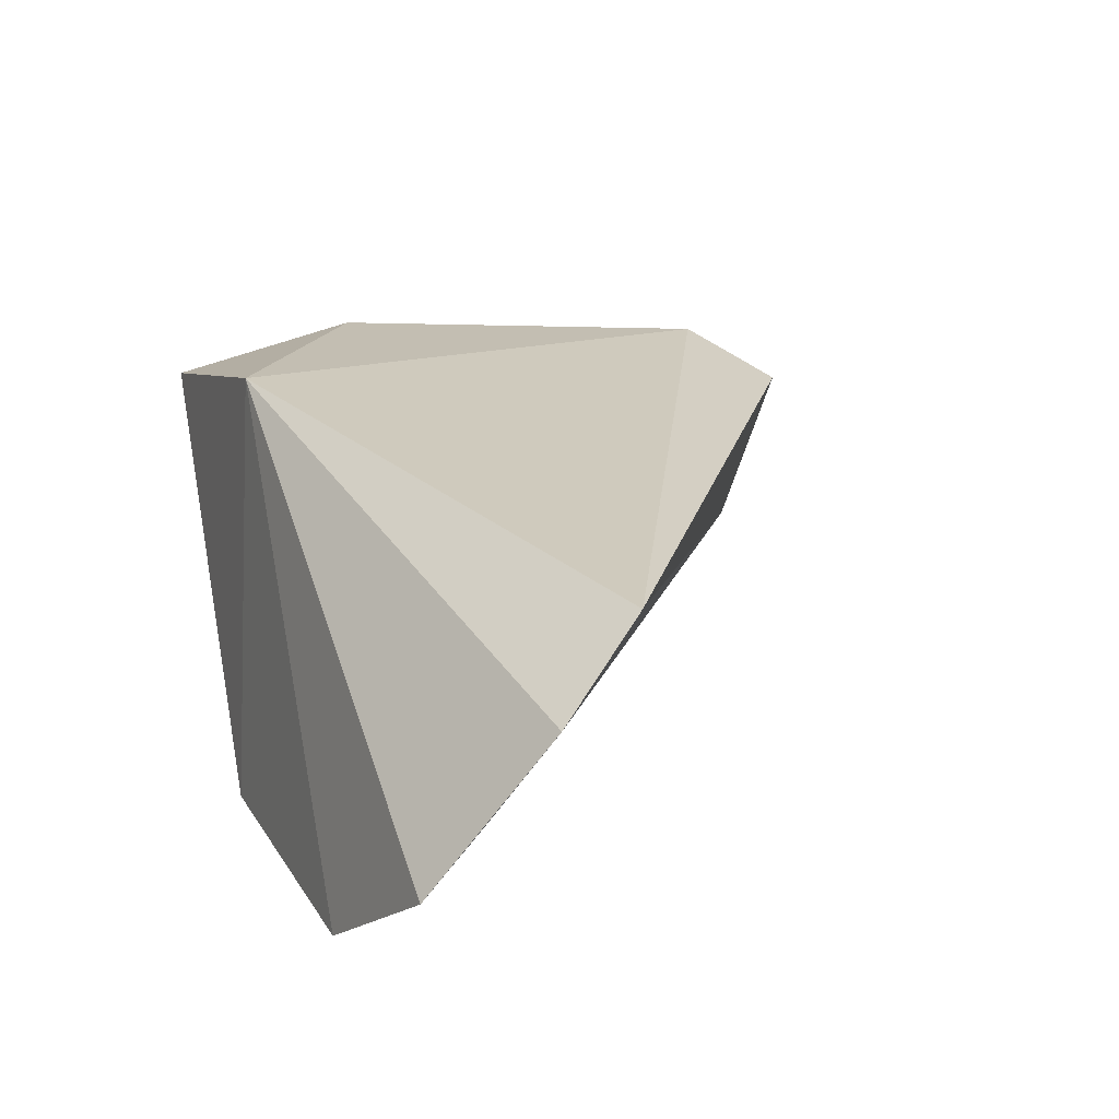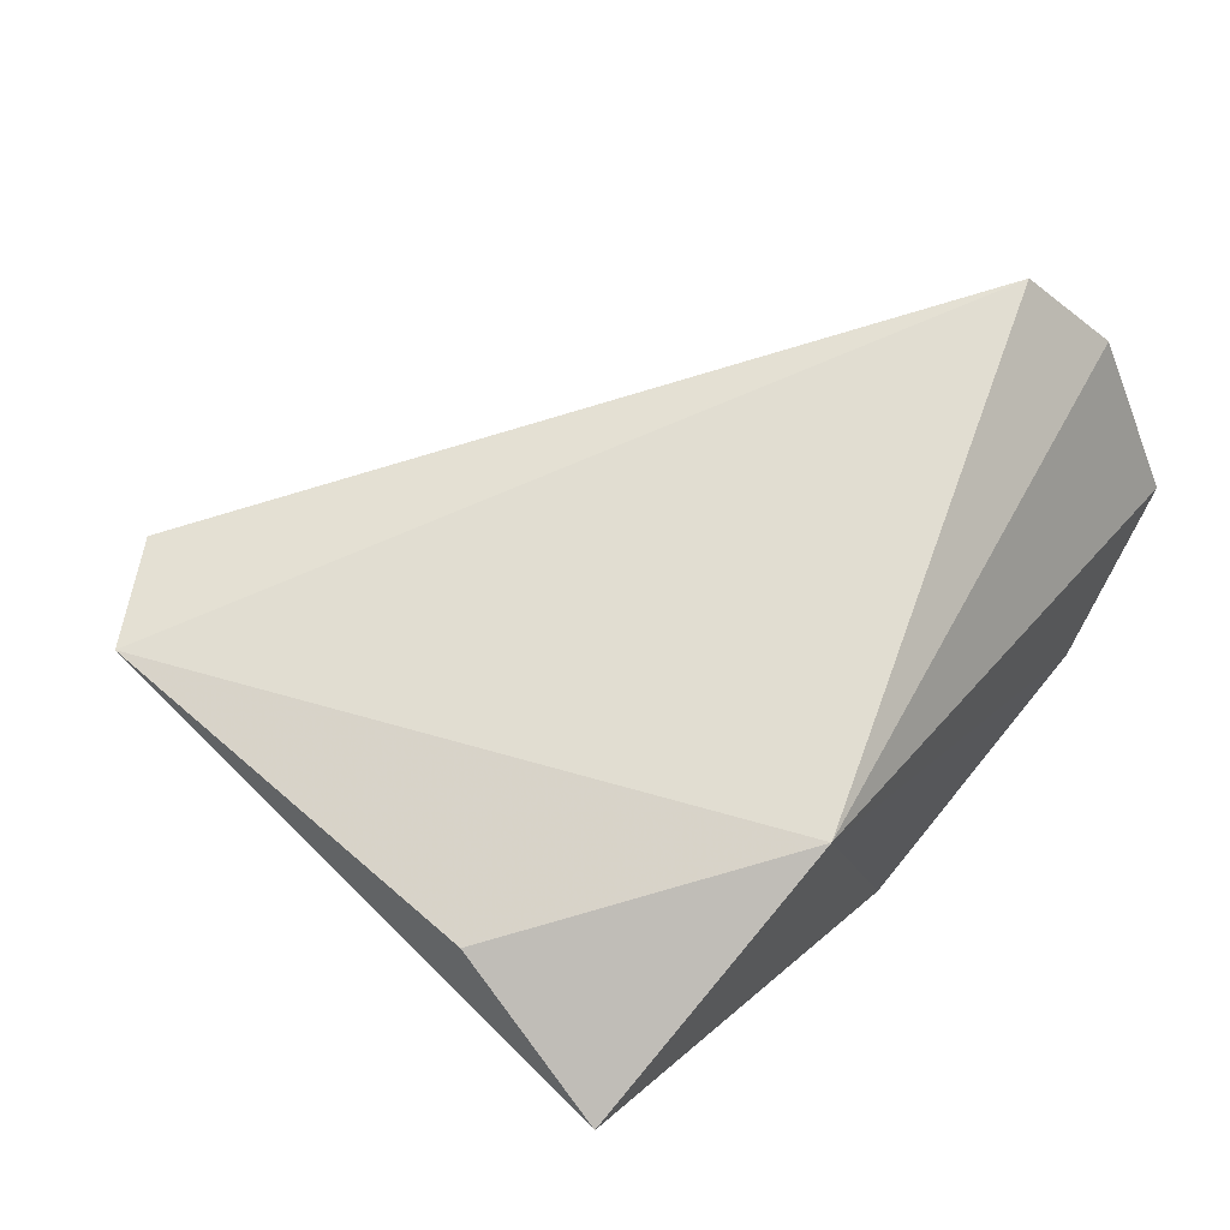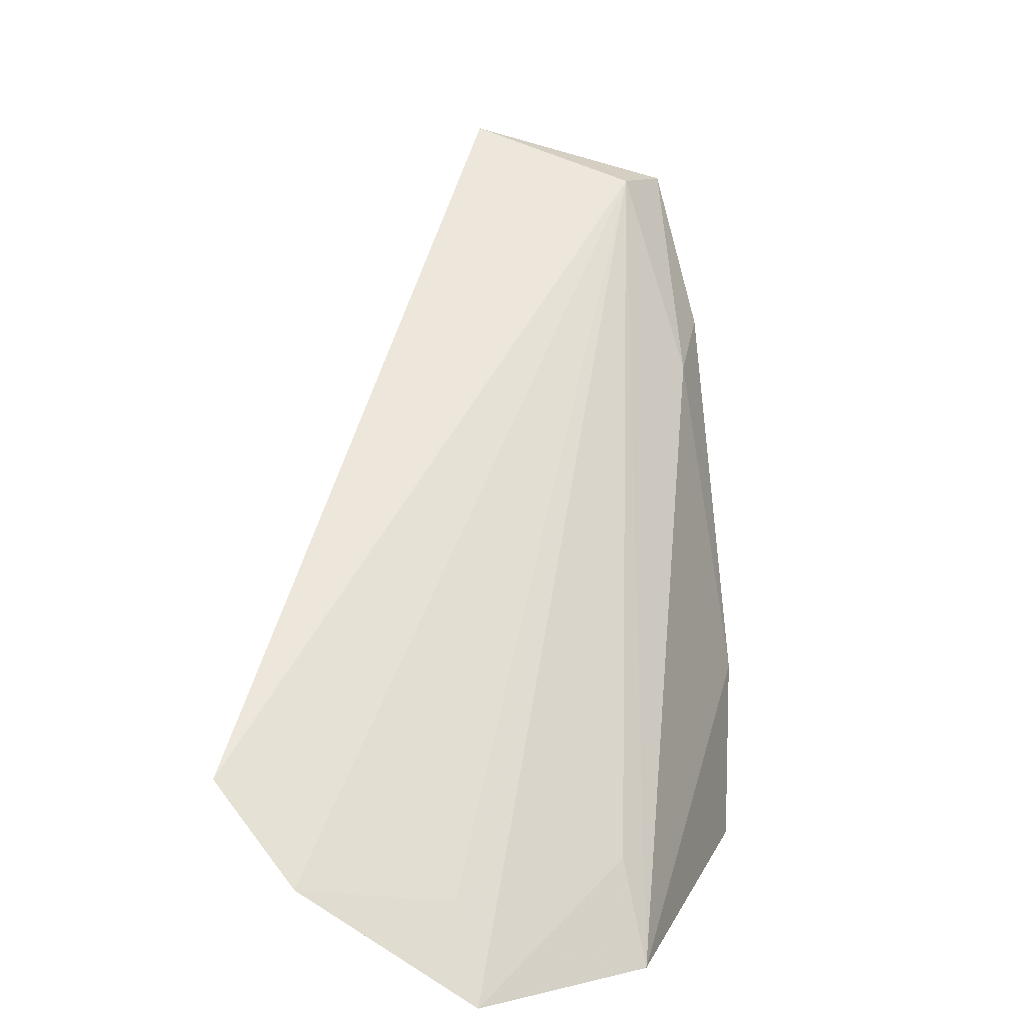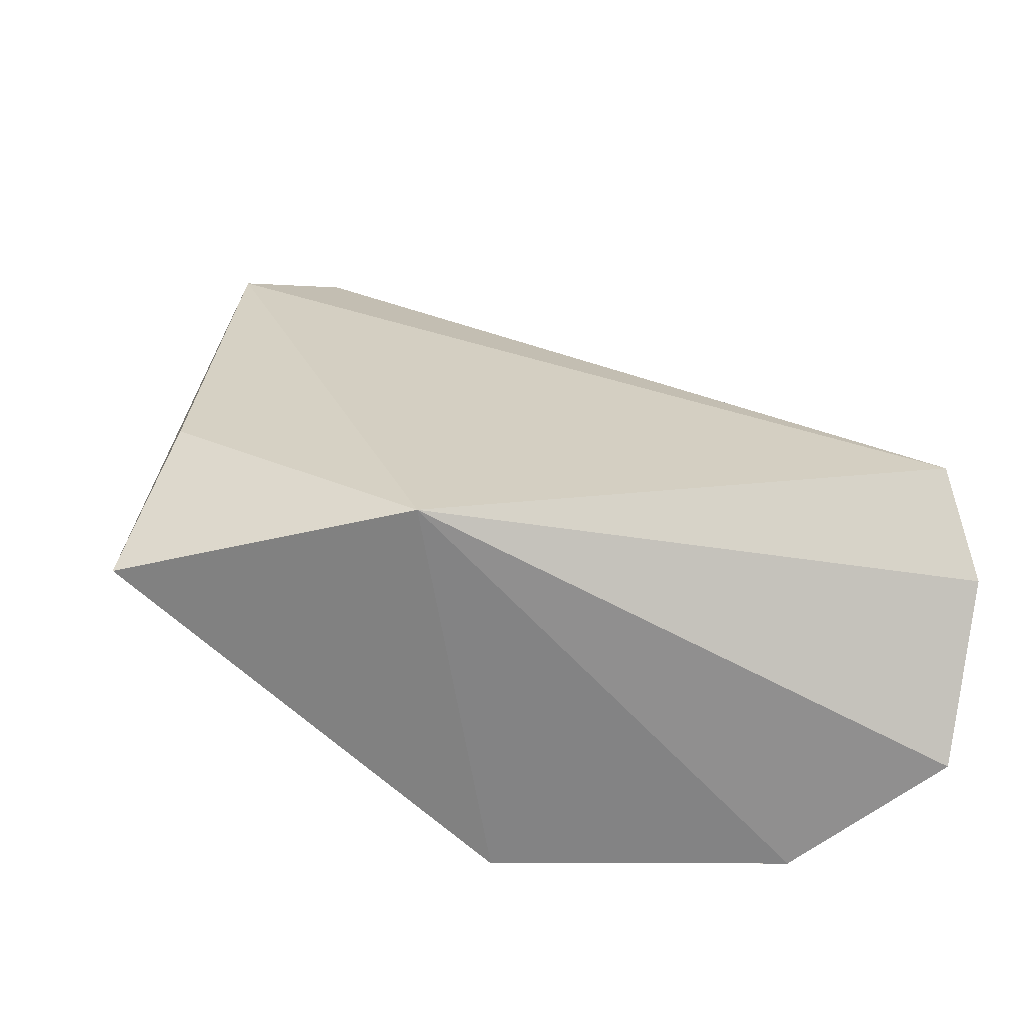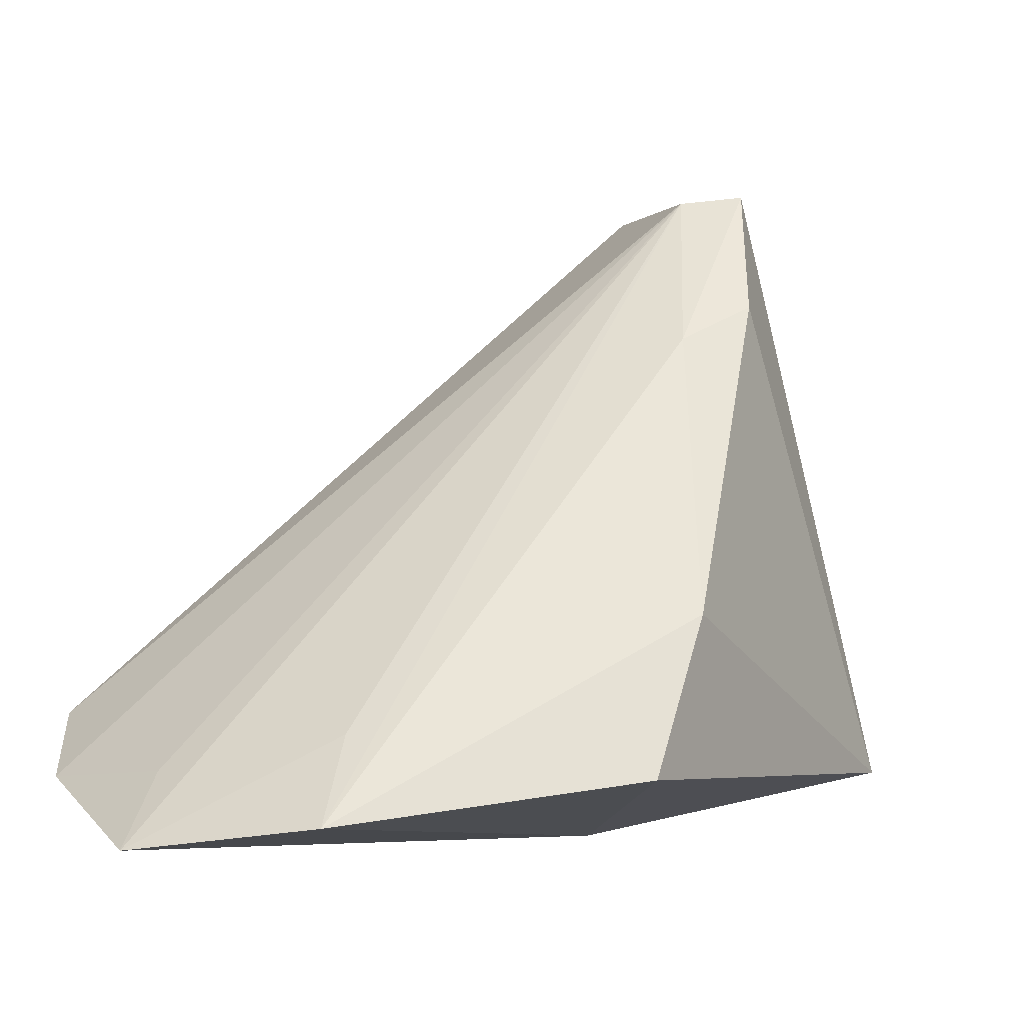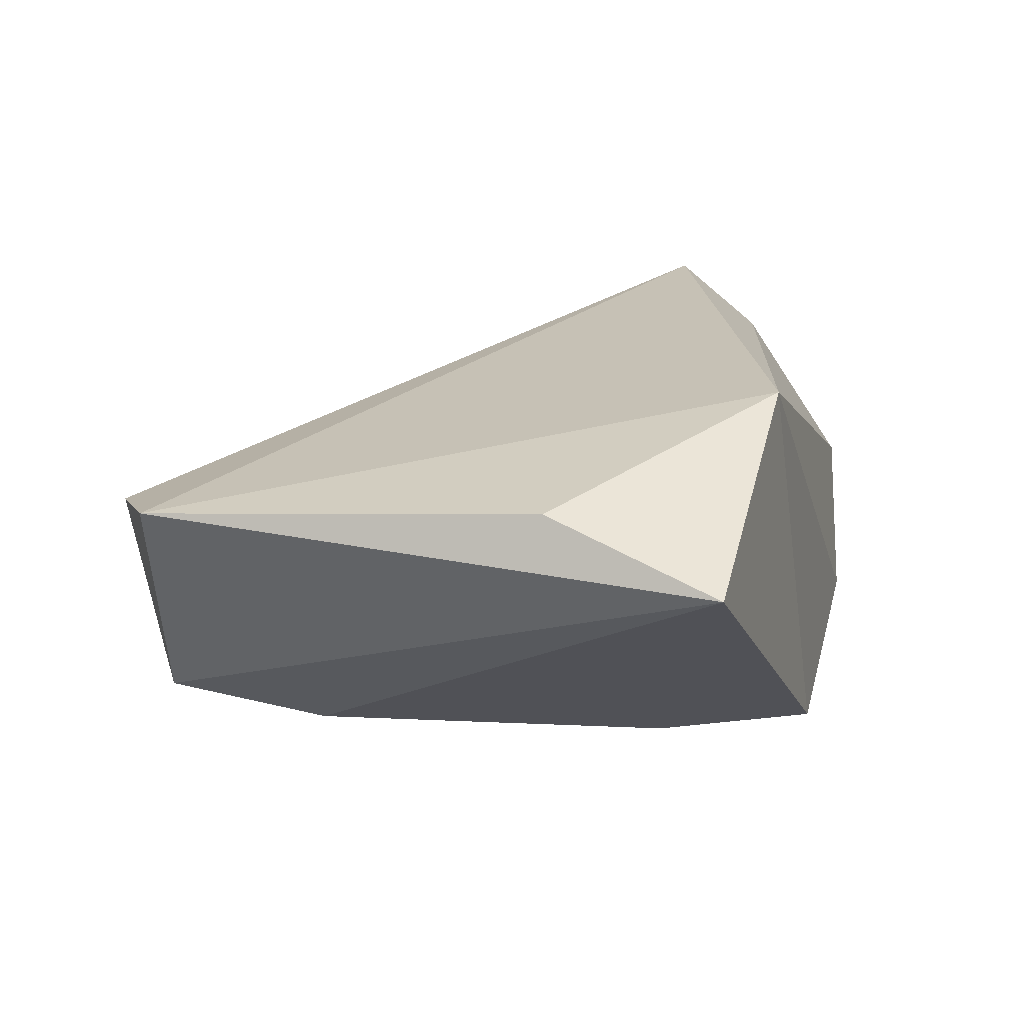
<metadata>
{"format":"obj","ext":"obj","renderer":"f3d","projection":"perspective","resolution":1024,"background":"white","views":[{"elev":22.3,"azim":55.7,"up":"+Z"},{"elev":75.0,"azim":-62.3,"up":"+Z"},{"elev":5.1,"azim":107.1,"up":"+Y"},{"elev":34.8,"azim":-9.7,"up":"+Z"},{"elev":-22.5,"azim":165.2,"up":"+Y"},{"elev":26.0,"azim":-88.0,"up":"+Z"}]}
</metadata>
<code>
v 0.02763 0.008375 0.01287
v 0.02809 0.005328 0.0101
v 0.007728 0.02691 0.005347
v 0.006128 0.02182 0.00314
v -0.001365 0.008209 0.01211
v 0.02091 0.001779 0.001202
v 0.008643 0.005907 0.015
v 0.005664 0.0271 0.004684
v 0.02634 0.00171 0.004987
v 0.01065 0.003901 0.000859
v 0.004471 0.02754 0.012
v 0.008652 0.02019 0.002964
v 0.02007 0.005021 0.002183
v 0.02523 0.004584 0.006062
v 0.008897 0.009557 0.001169
v 0.008226 0.02888 0.01074
v 0.001266 0.0139 0.01376
f 1 2 3
f 7 2 1
f 8 4 5
f 9 7 6
f 9 2 7
f 10 7 5
f 10 6 7
f 11 7 1
f 11 8 5
f 12 4 8
f 12 8 3
f 12 3 6
f 13 9 6
f 13 6 3
f 13 3 9
f 14 9 3
f 14 3 2
f 14 2 9
f 15 10 5
f 15 5 4
f 15 4 12
f 15 12 6
f 15 6 10
f 16 11 1
f 16 1 3
f 16 3 8
f 16 8 11
f 17 11 5
f 17 5 7
f 17 7 11

</code>
